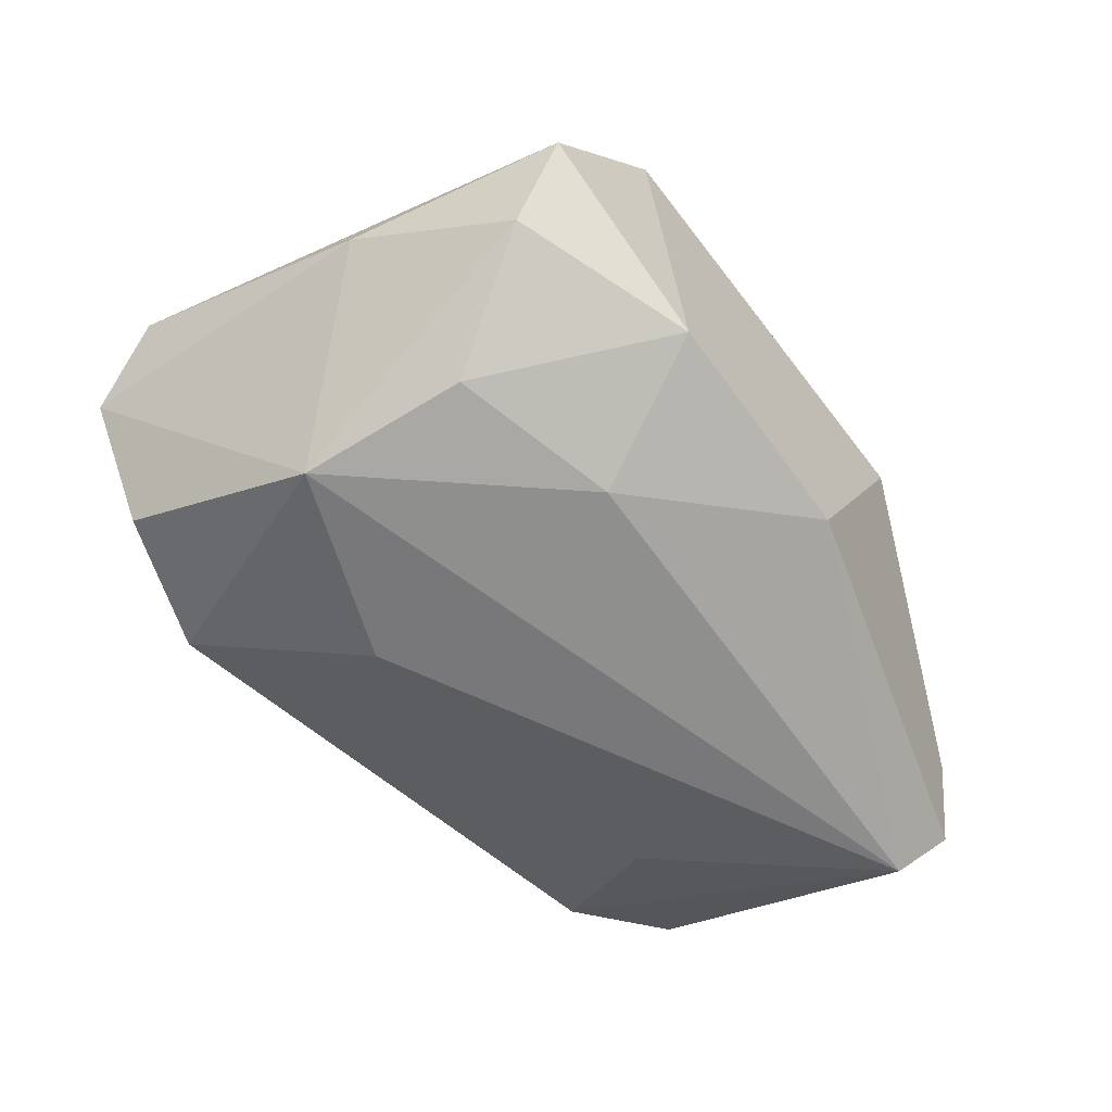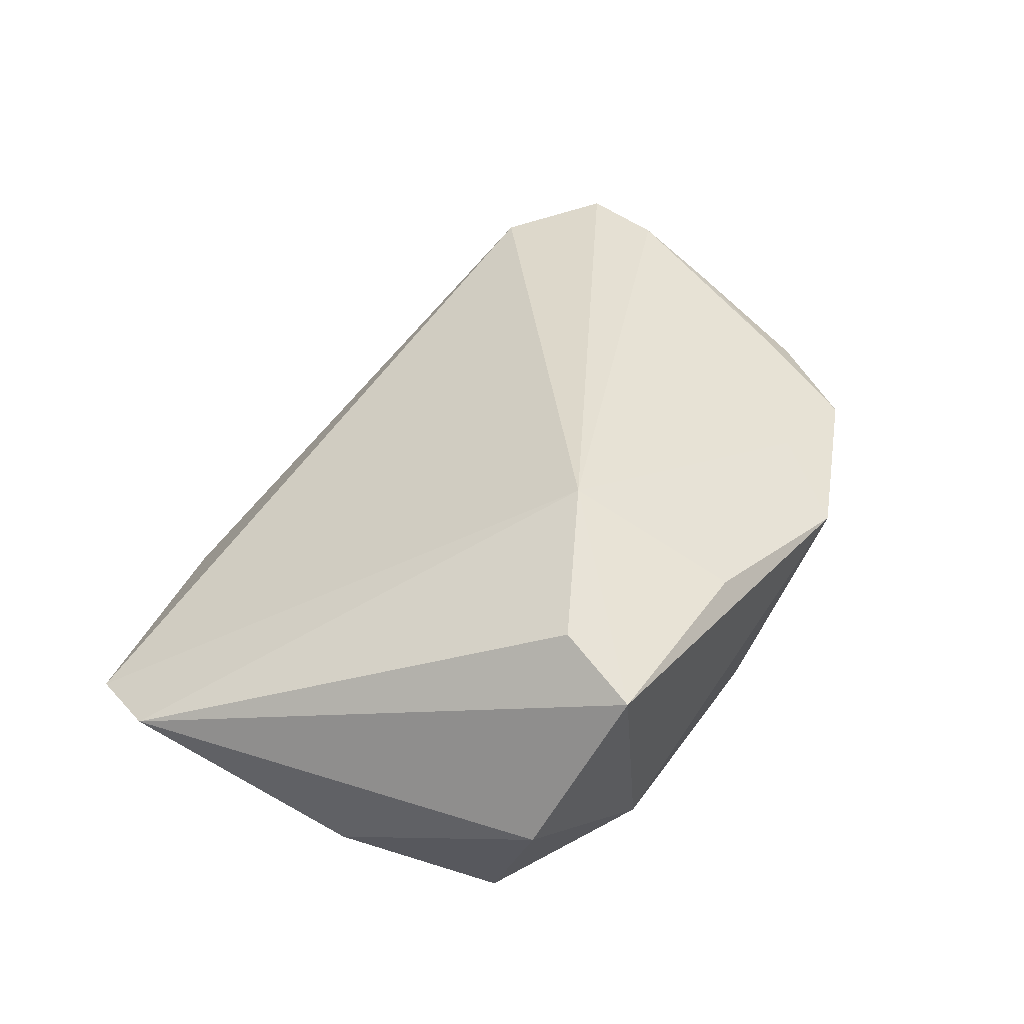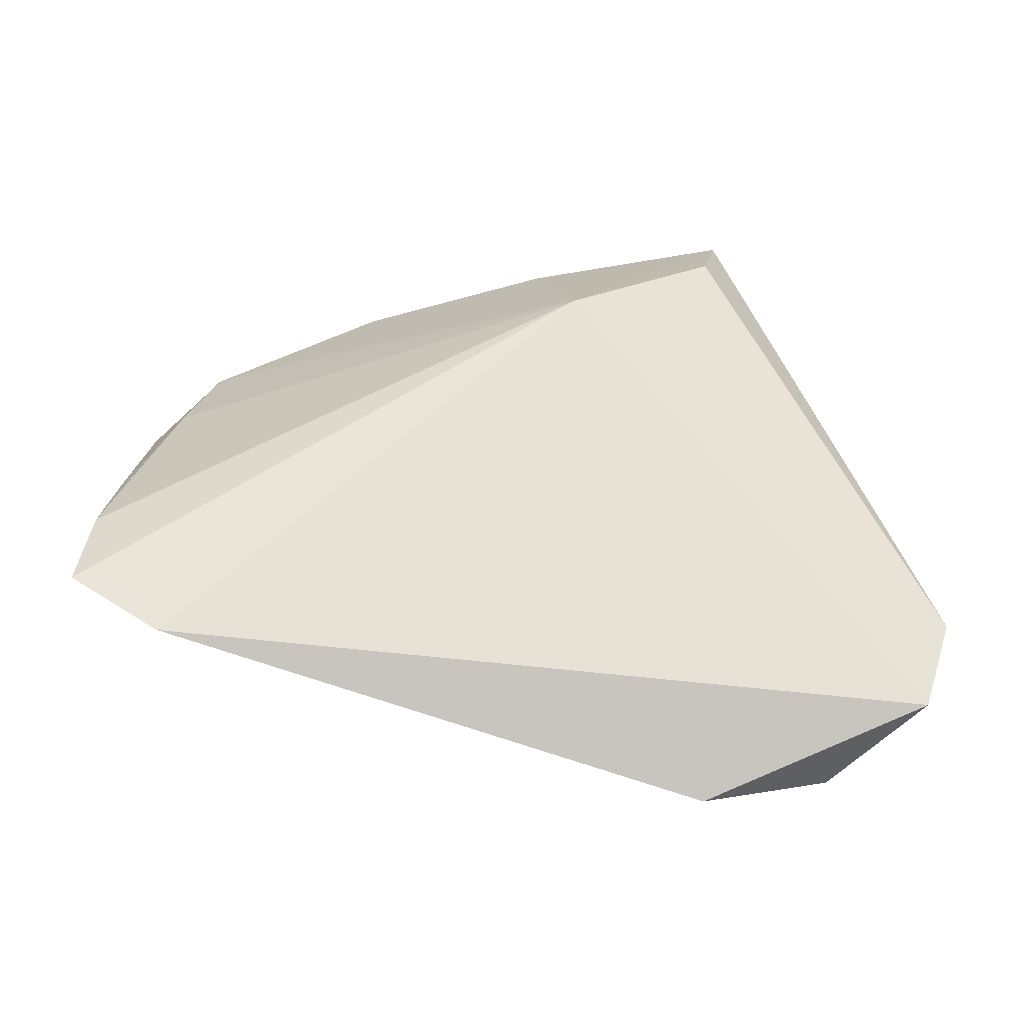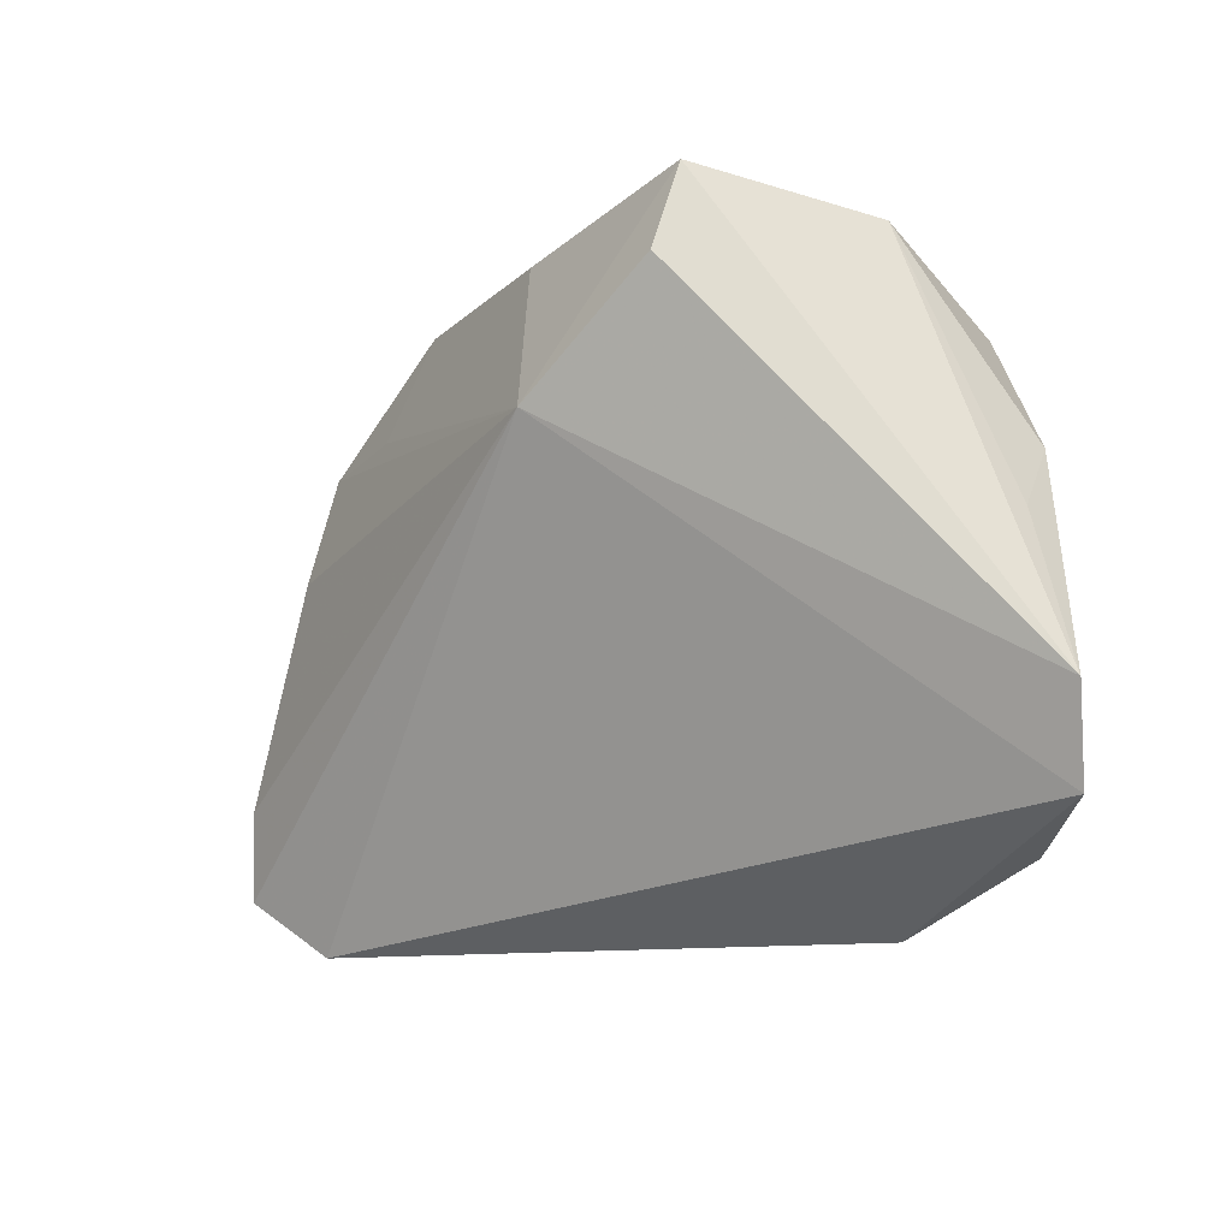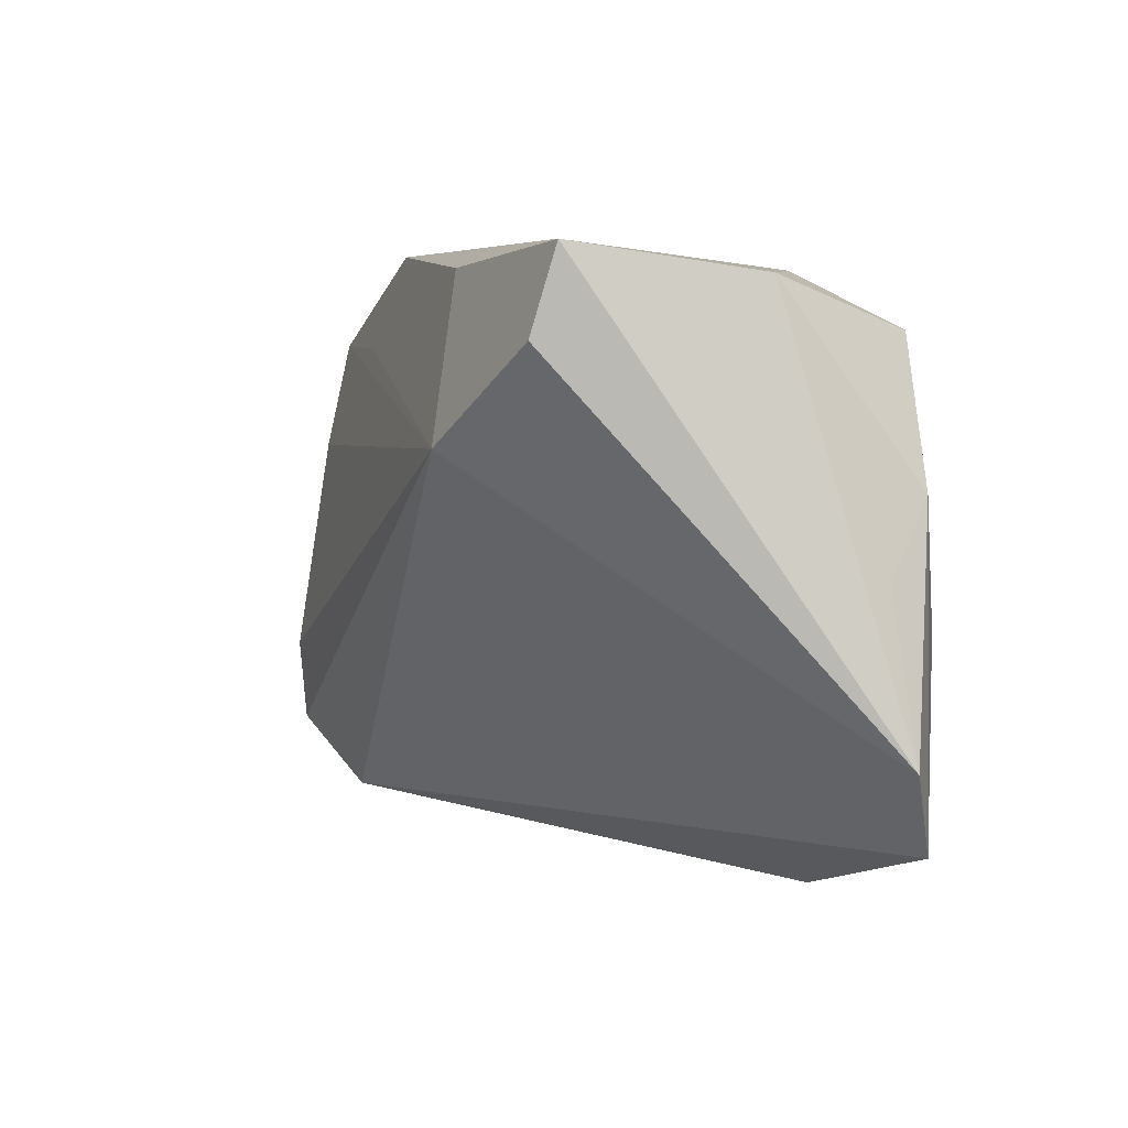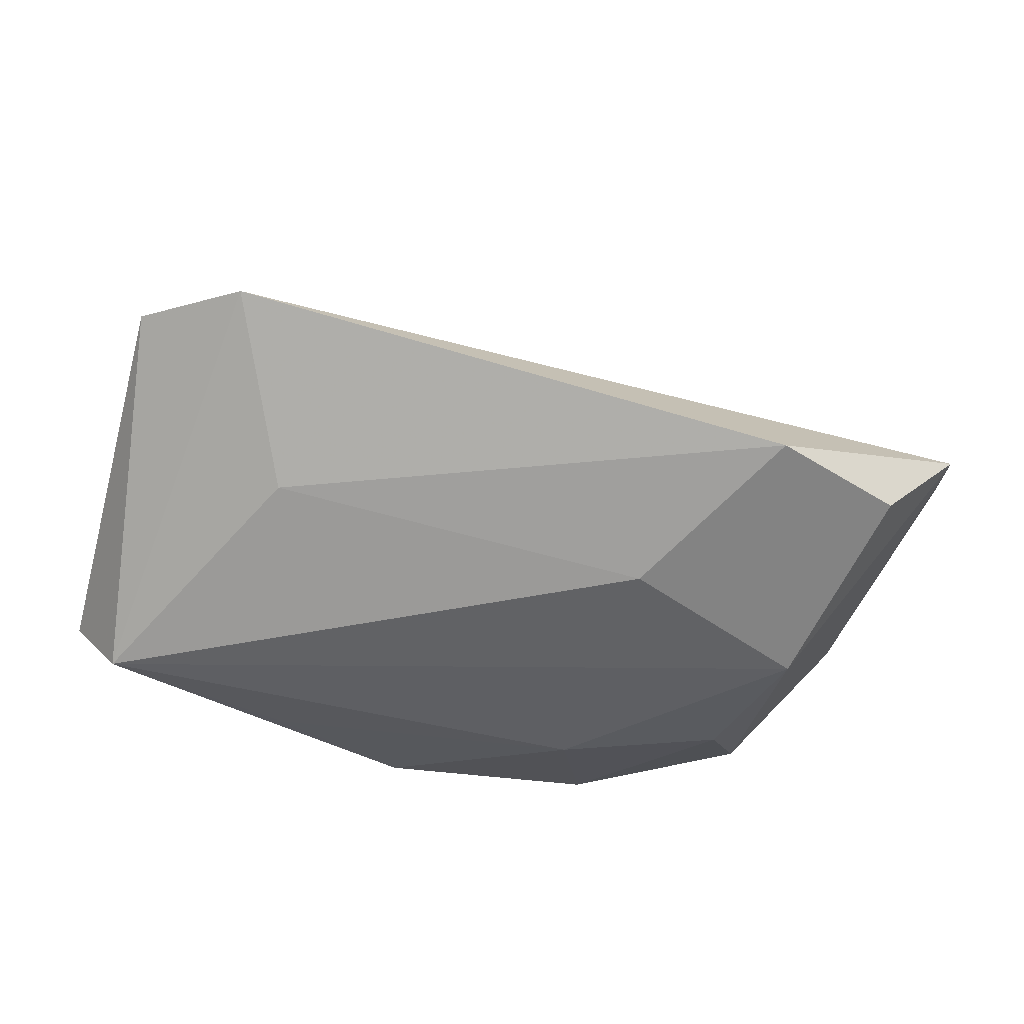
<metadata>
{"format":"obj","ext":"obj","renderer":"f3d","projection":"perspective","resolution":1024,"background":"white","views":[{"elev":-65.2,"azim":130.1,"up":"+Z"},{"elev":56.1,"azim":127.6,"up":"+Z"},{"elev":-58.3,"azim":-6.5,"up":"+Y"},{"elev":-19.9,"azim":36.5,"up":"+Y"},{"elev":5.2,"azim":48.2,"up":"+Y"},{"elev":-41.8,"azim":-13.7,"up":"+Z"}]}
</metadata>
<code>
v 0.01805 0.03195 -0.01519
v 0.03587 -0.01275 -0.02259
v 0.05182 -0.003929 0.004331
v -0.04567 0.02261 0.006083
v 0.0237 0.02297 0.03295
v 0.05414 -0.03492 5.721e-05
v -0.05333 0.009381 0.002358
v 0.02543 -0.04444 -0.01168
v 0.01079 0.0132 -0.02259
v 0.05725 -0.02435 0.00556
v -0.05555 -0.00836 0.005398
v 0.004389 0.01038 0.03129
v -0.0539 0.01842 -0.008596
v 0.01144 -0.02372 -0.0201
v 0.0002266 0.03179 0.02411
v 0.04258 -0.03737 -0.01236
v -0.06015 0.0134 -0.01383
v -0.05479 0.008152 -0.02259
v -0.02379 0.03412 0.01295
v 0.0322 0.008388 -0.02052
v 0.0405 0.03051 0.01126
v 0.04081 0.02429 -0.01081
v 0.02615 0.03412 0.03071
v -0.05705 -0.0203 0.007072
v -0.03708 -0.02079 -0.01161
v -0.03177 0.0222 0.01241
v -0.02965 0.01902 -0.02037
v -0.01108 0.03032 -0.01785
v -0.0462 -0.03979 0.004125
v -0.05827 -0.03136 0.005061
v 0.05048 0.005671 -0.003517
v -0.04933 0.008718 0.007197
f 10 23 5
f 5 12 10
f 23 12 5
f 21 1 23
f 21 22 1
f 21 31 22
f 21 23 10
f 15 12 23
f 9 28 1
f 17 28 18
f 29 12 30
f 12 24 30
f 30 18 29
f 30 24 17
f 17 18 30
f 10 31 3
f 3 21 10
f 31 21 3
f 29 8 6
f 10 12 6
f 6 12 29
f 6 31 10
f 14 18 2
f 2 18 9
f 22 31 2
f 31 6 2
f 2 8 14
f 25 8 29
f 29 18 25
f 14 8 25
f 25 18 14
f 28 9 27
f 27 18 28
f 9 18 27
f 7 4 17
f 19 15 23
f 12 15 19
f 23 1 19
f 1 28 19
f 22 2 20
f 20 2 9
f 1 22 20
f 20 9 1
f 16 6 8
f 8 2 16
f 16 2 6
f 4 7 32
f 32 24 12
f 12 4 32
f 26 4 12
f 12 19 26
f 26 19 4
f 17 4 13
f 4 19 13
f 13 28 17
f 13 19 28
f 24 32 11
f 11 32 7
f 17 24 11
f 11 7 17

</code>
